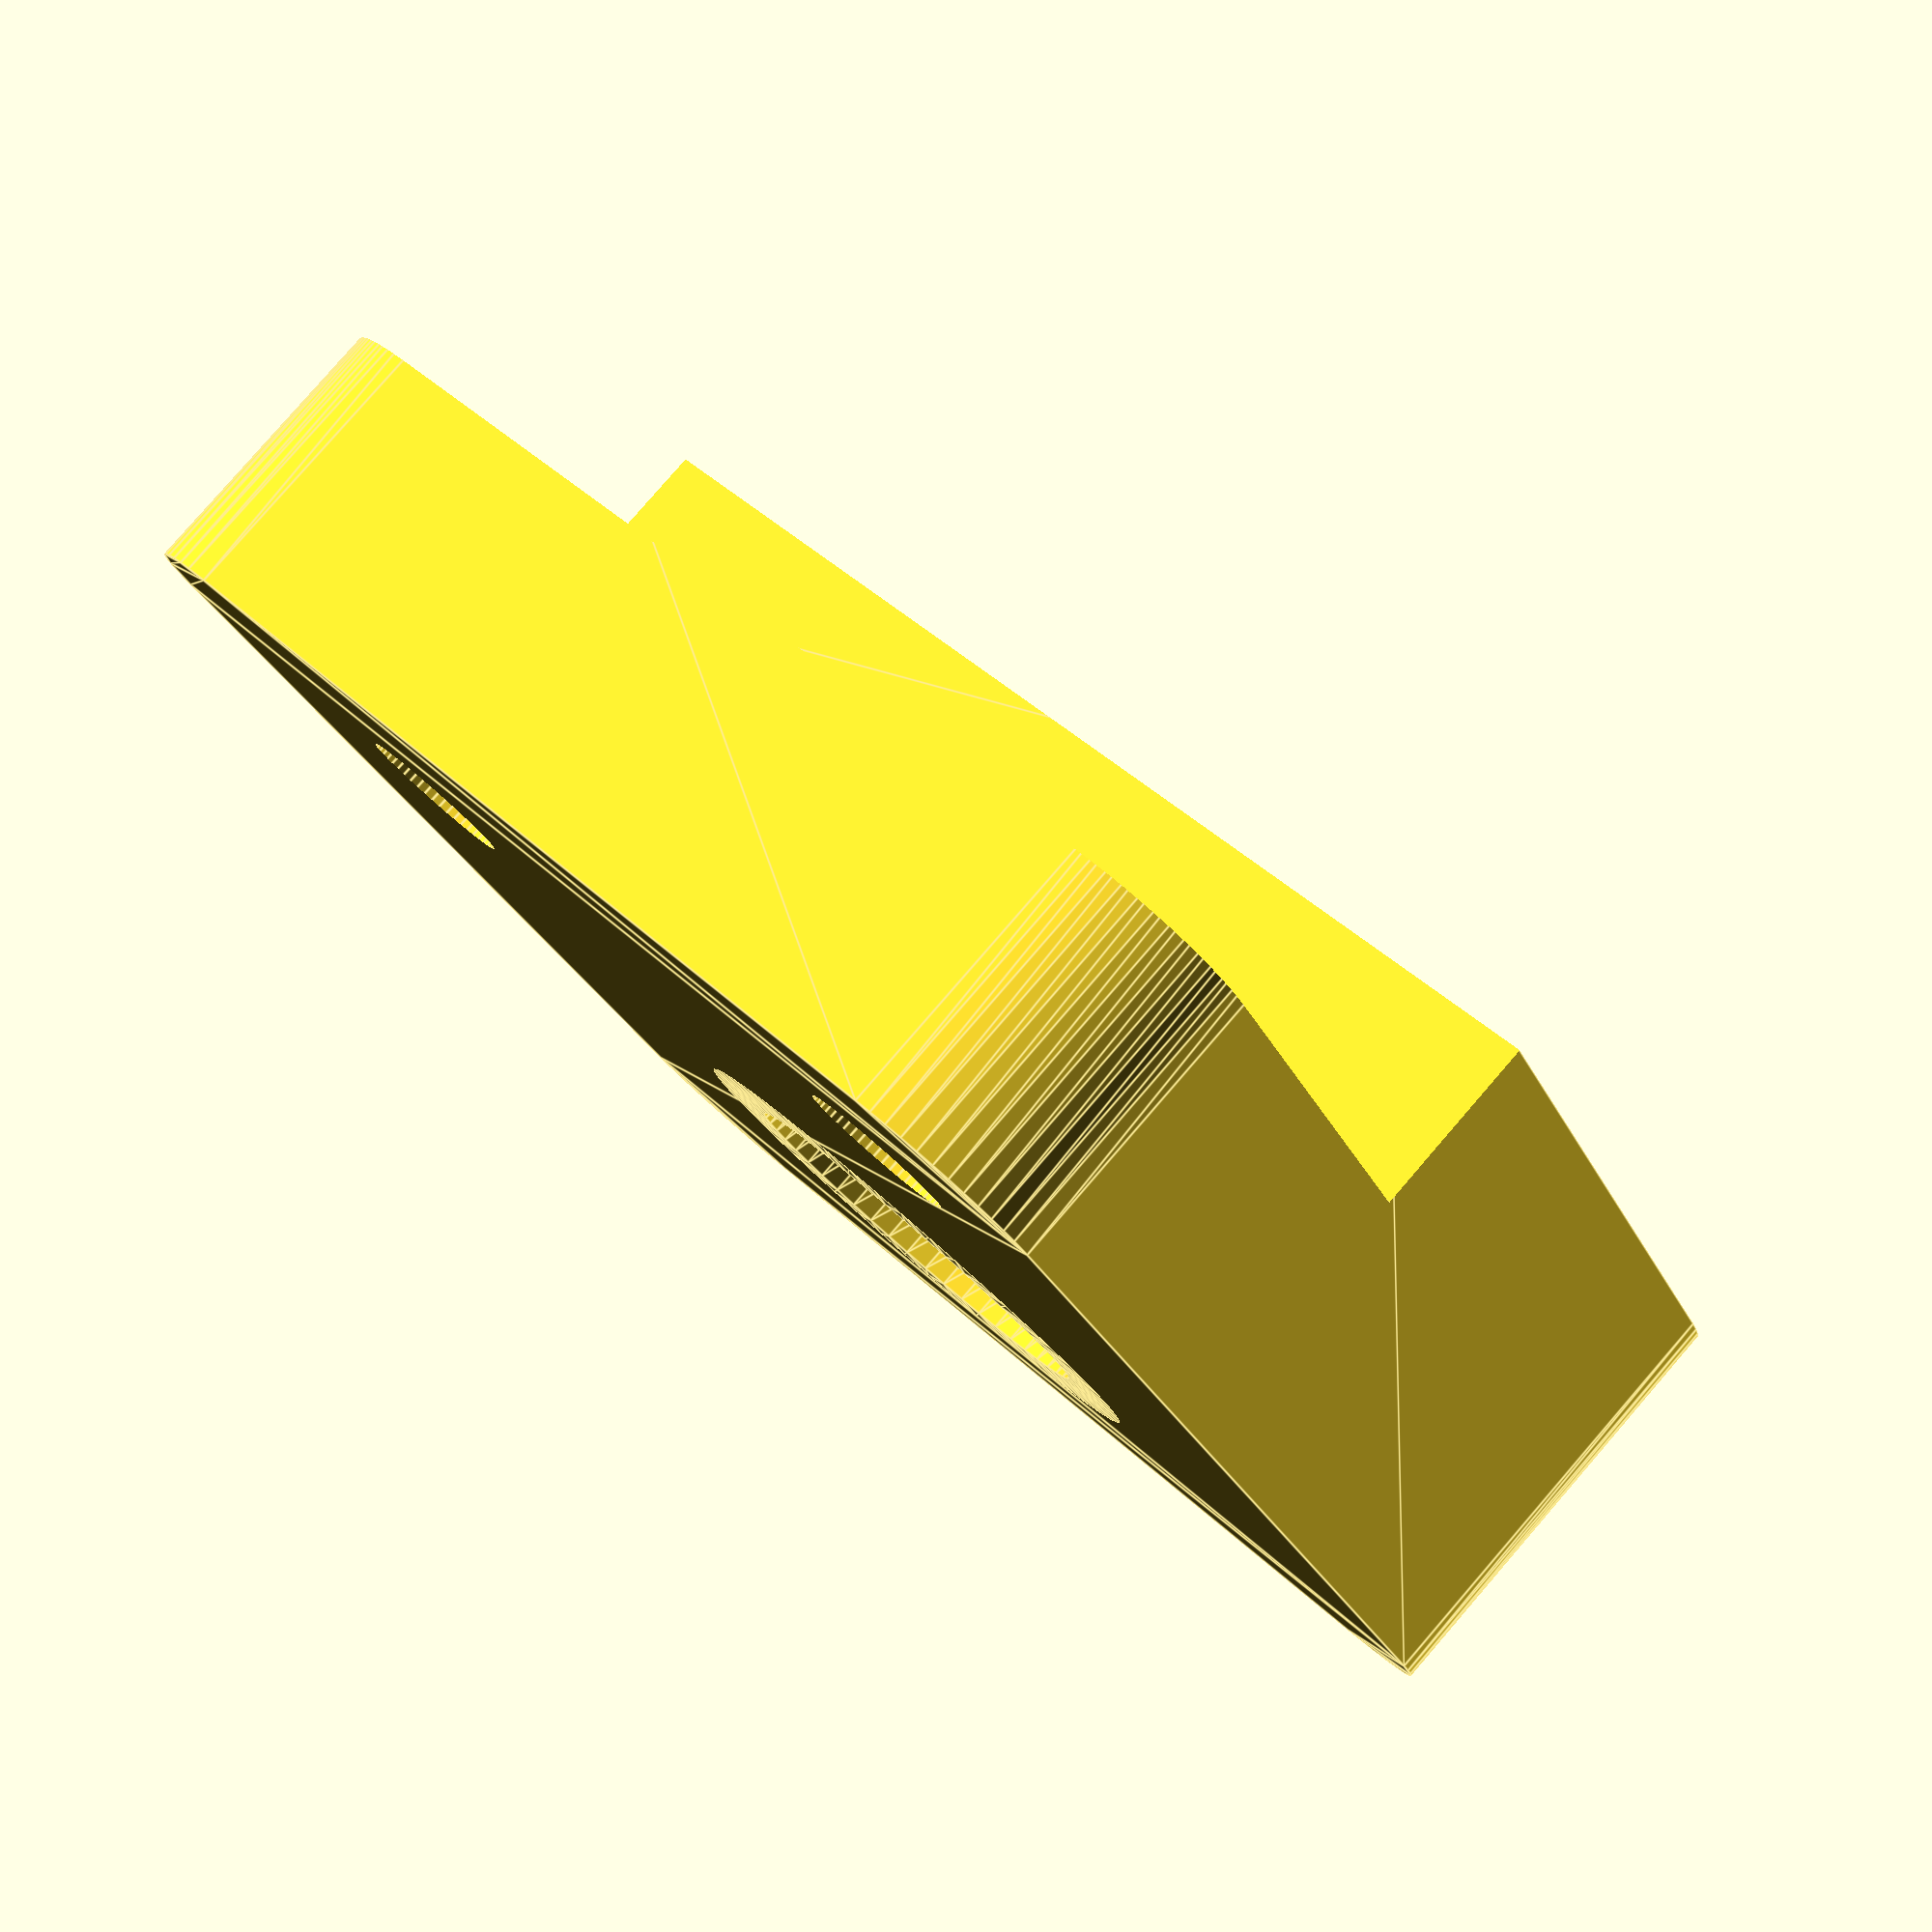
<openscad>
$fn=50;
width = 26;
length = 30;
height = 10;
shelf_height = 2;
shelf_length = 12;
bearing_hole_diameter = 12.1;
bearing_hole_offset = -6;
screw_size = 3.3;
screw_spacing = 14;

module fillet(r) {
   offset(r = r) {
     offset(r = -r) {
       children();
     }
   }
}


module shelf_cutout() {
    translate([0, (length / 2) - (shelf_length / 2), height/2 + shelf_height/2]){
        linear_extrude(height - shelf_height + 0.5) {
            square([width + 0.5, shelf_length + 0.5], center=true);
        }
    }
}

module screw_hole(x, y, d) {
    translate([x, y, -0.5]){
        linear_extrude(height + 1) {
            circle(d=d);
        }
    }
}

module outer_shell() {
    linear_extrude(height) {
        fillet(3) {
            square([width, length], center=true);
        }
    }
}


module bearing_hole() {
    translate([0, bearing_hole_offset, -1]) {
        linear_extrude(height + 2) {
            circle(d=bearing_hole_diameter);
        }
    }
}

module bearing_stop() {
    translate([0, bearing_hole_offset, 0]) {
        linear_extrude(1.5) {
            difference() {
                circle(d=bearing_hole_diameter);
                circle(d=bearing_hole_diameter - 3);
            }
        }
    }
}


union() {
    difference() {
        outer_shell();
        bearing_hole();
        shelf_cutout();
        screw_hole(-screw_spacing/2, shelf_length - screw_size, screw_size);
        screw_hole(screw_spacing/2, shelf_length - screw_size, screw_size);
    }
    bearing_stop();
}
</openscad>
<views>
elev=277.9 azim=28.2 roll=220.9 proj=p view=edges
</views>
